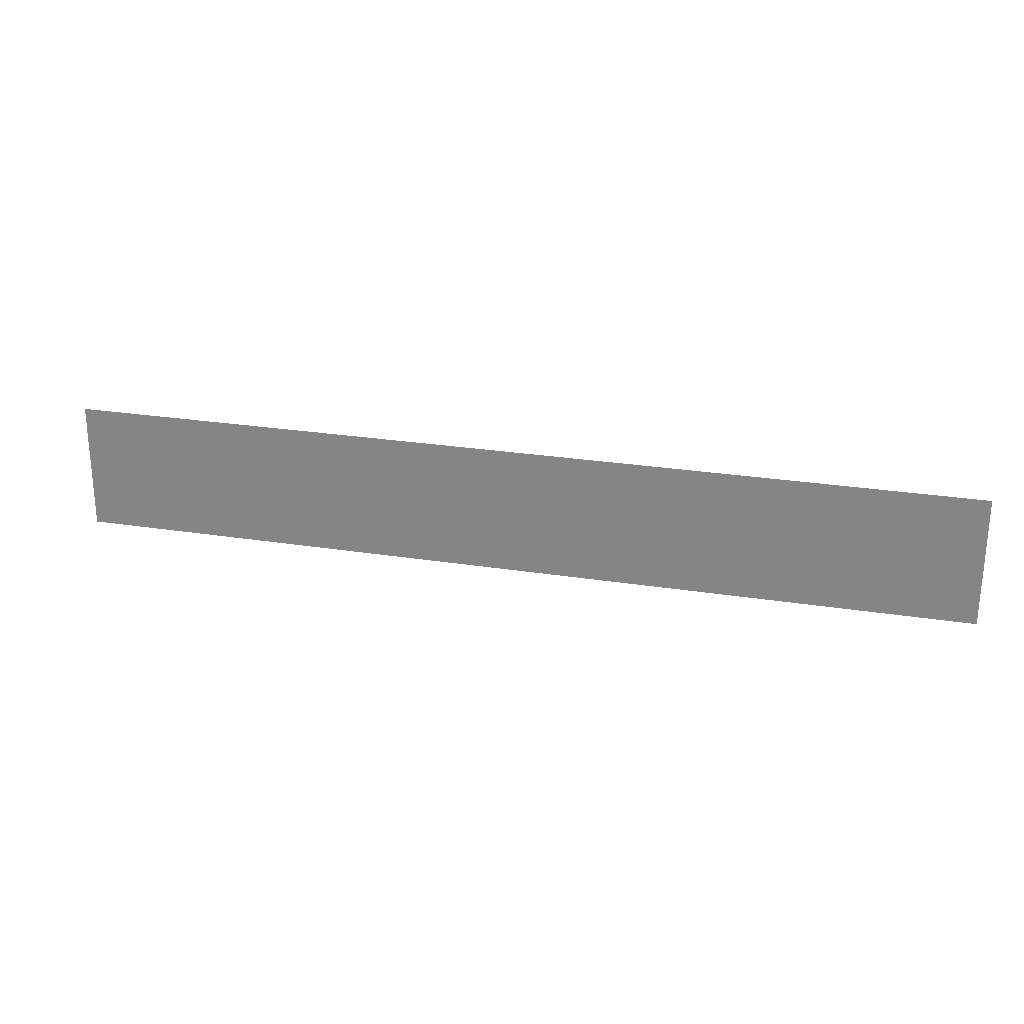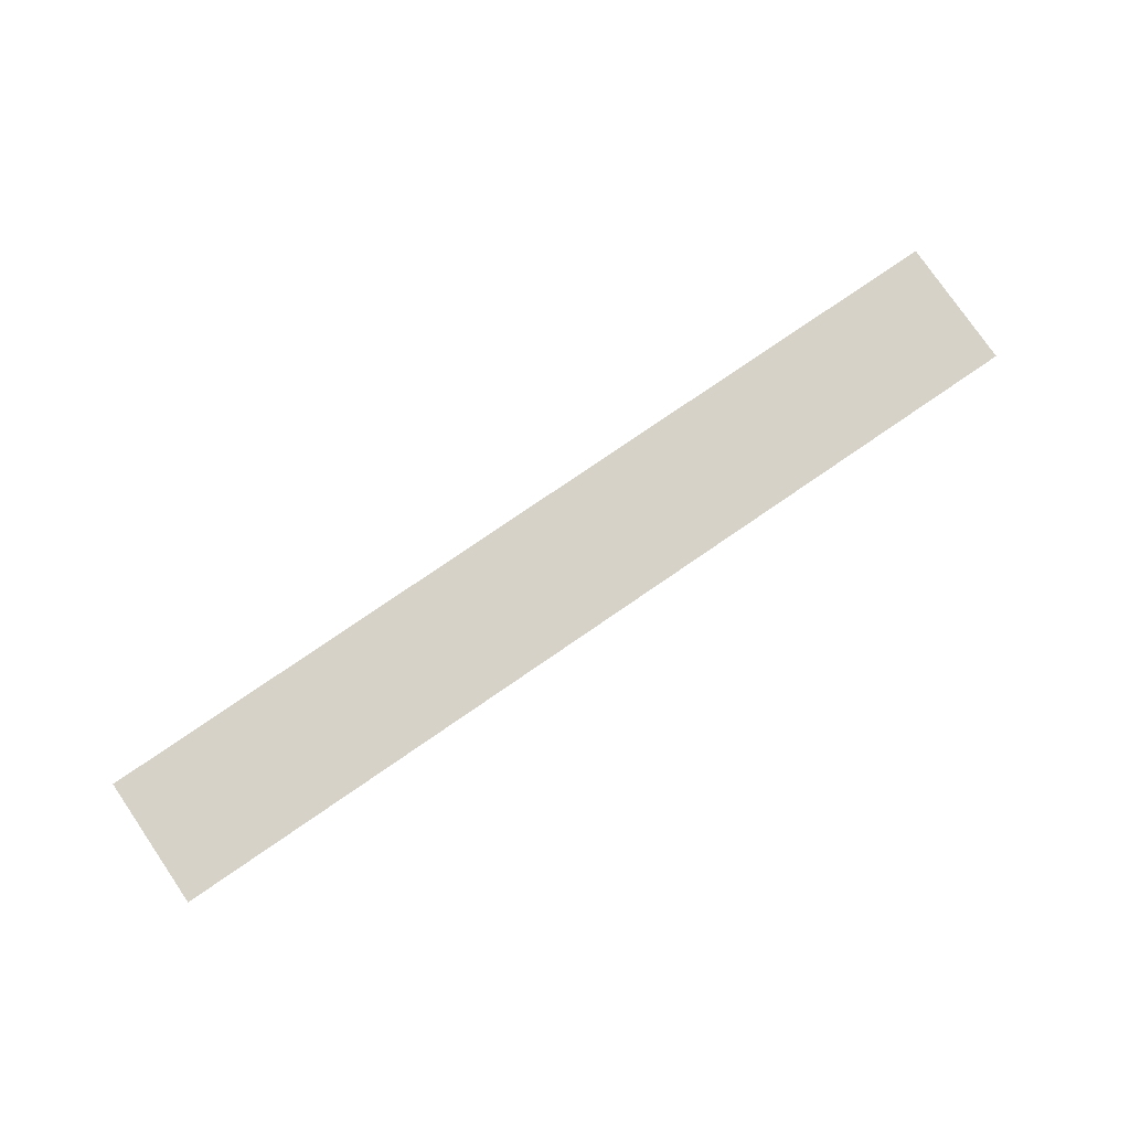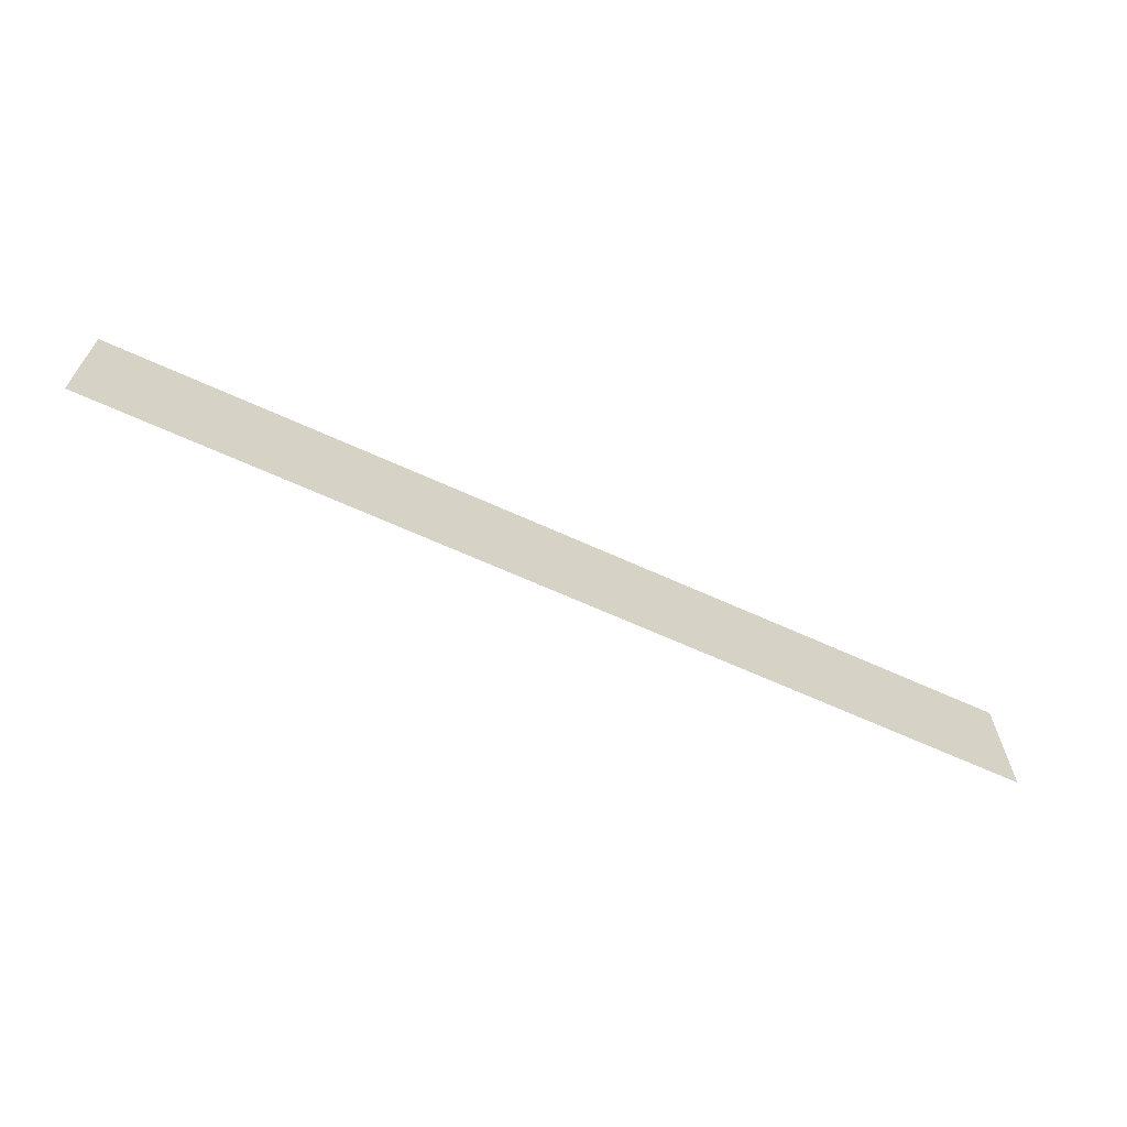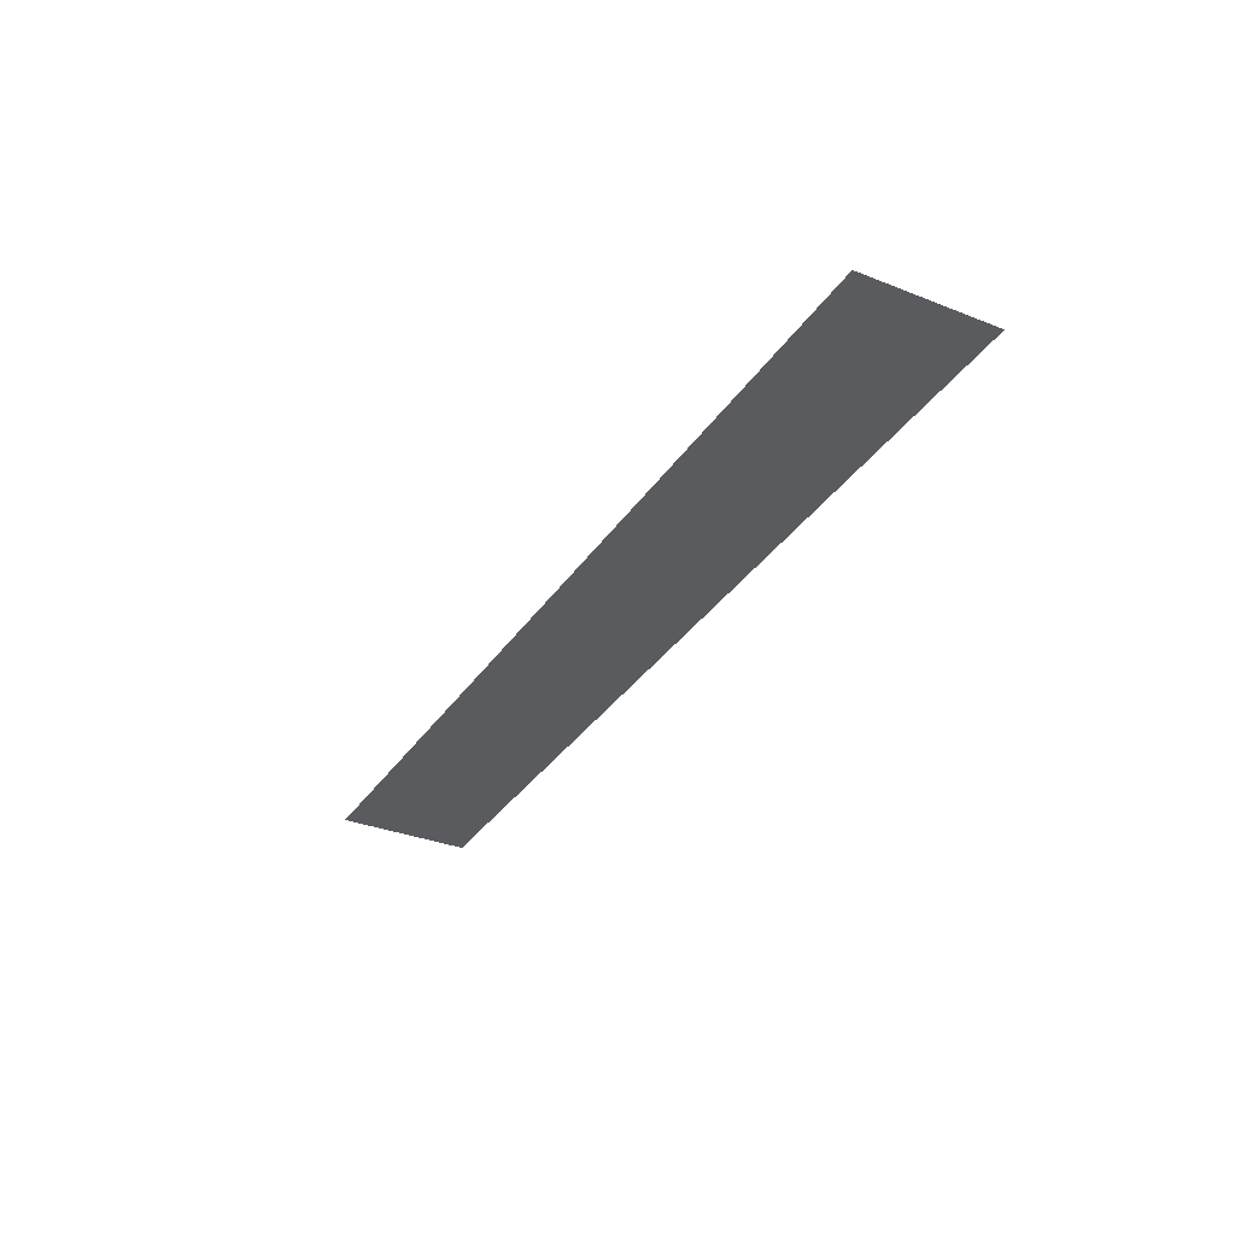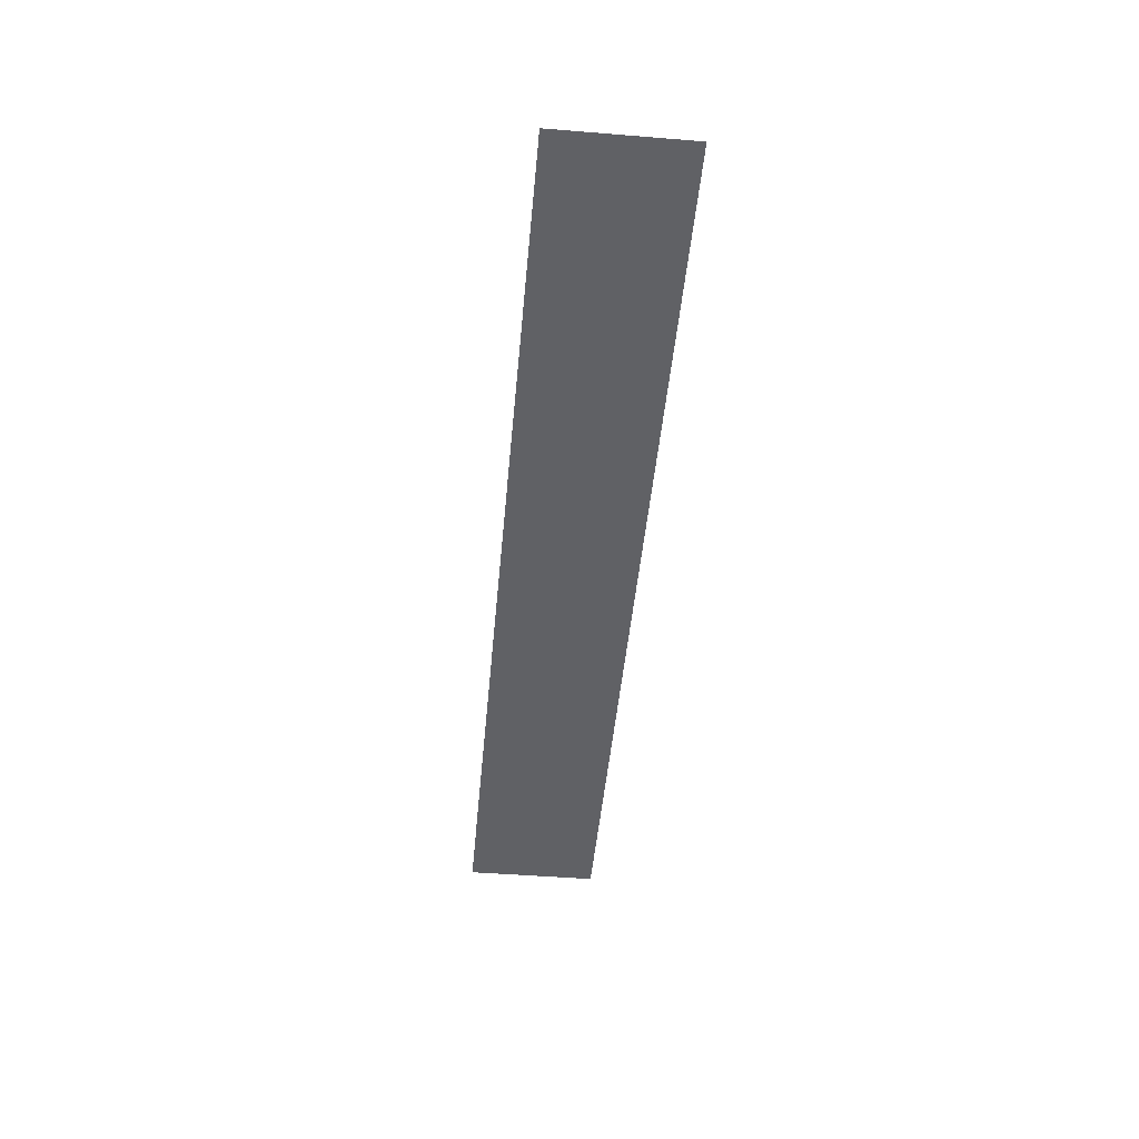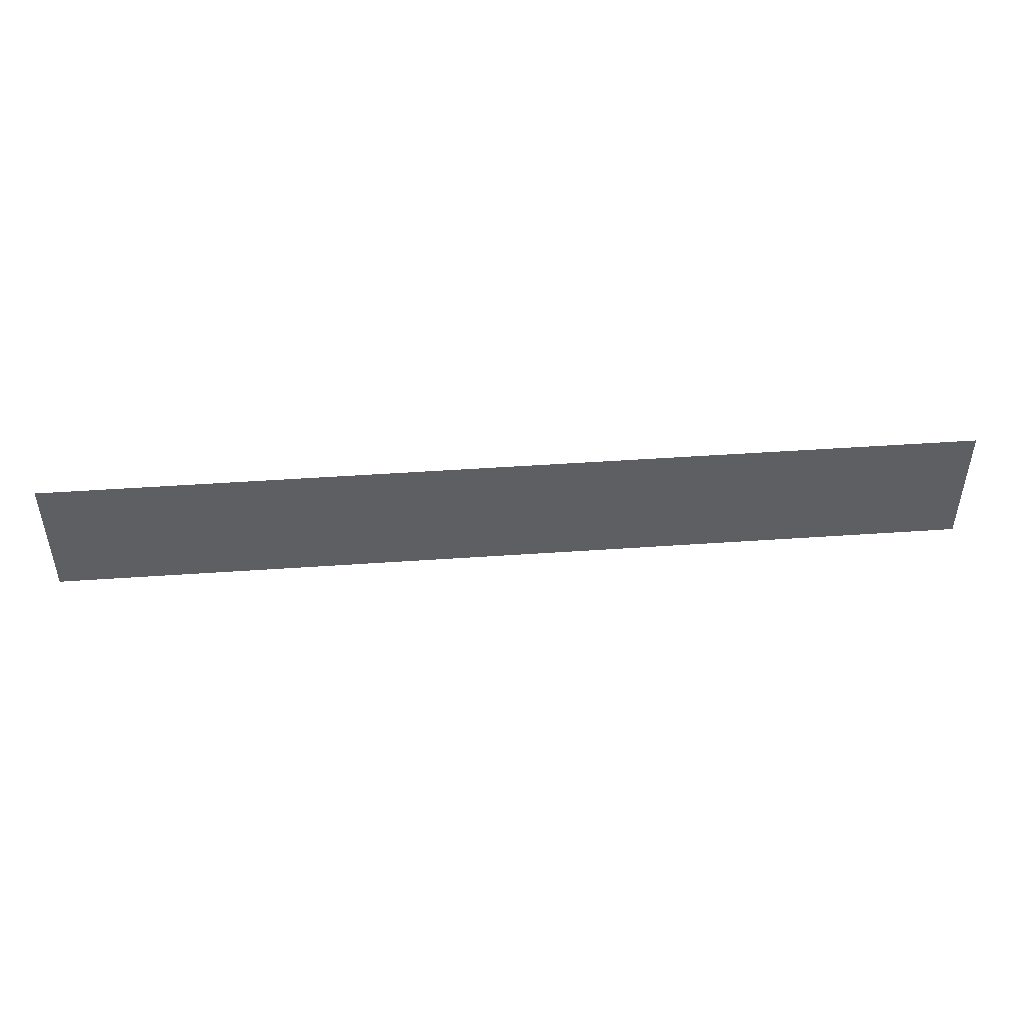
<metadata>
{"format":"obj","ext":"obj","renderer":"f3d","projection":"perspective","resolution":1024,"background":"white","views":[{"elev":25.2,"azim":14.4,"up":"+Z"},{"elev":78.1,"azim":-34.4,"up":"+Y"},{"elev":-65.0,"azim":-24.7,"up":"+Z"},{"elev":-33.3,"azim":61.6,"up":"+Y"},{"elev":-47.2,"azim":-95.2,"up":"+Y"},{"elev":47.2,"azim":175.5,"up":"+Z"}]}
</metadata>
<code>
v  -12.61 -0 1.784
v  12.61 -0 -1.784
v  -12.61 -0 -1.784
v  12.61 -0 1.784
g a12
f 1 2 3
f 1 4 2

</code>
